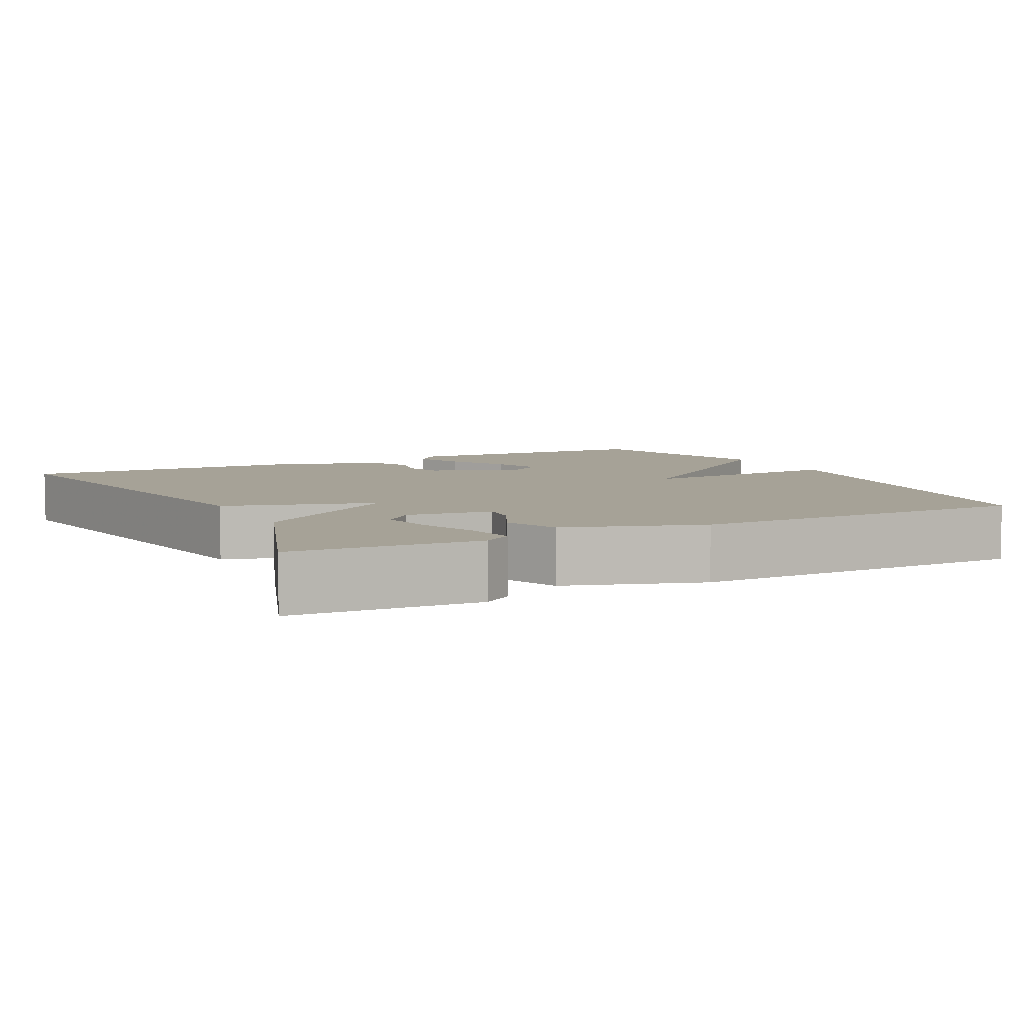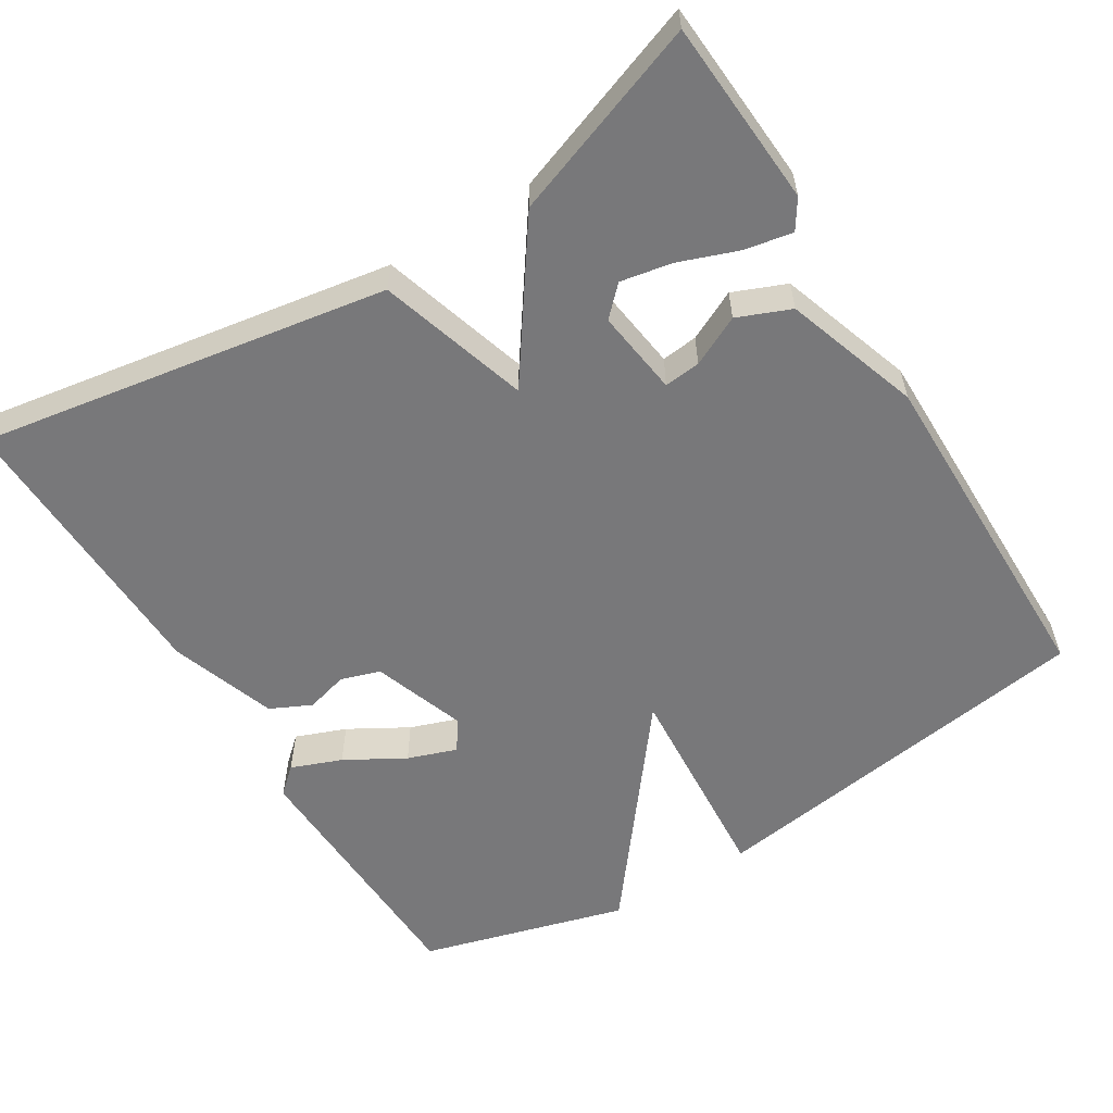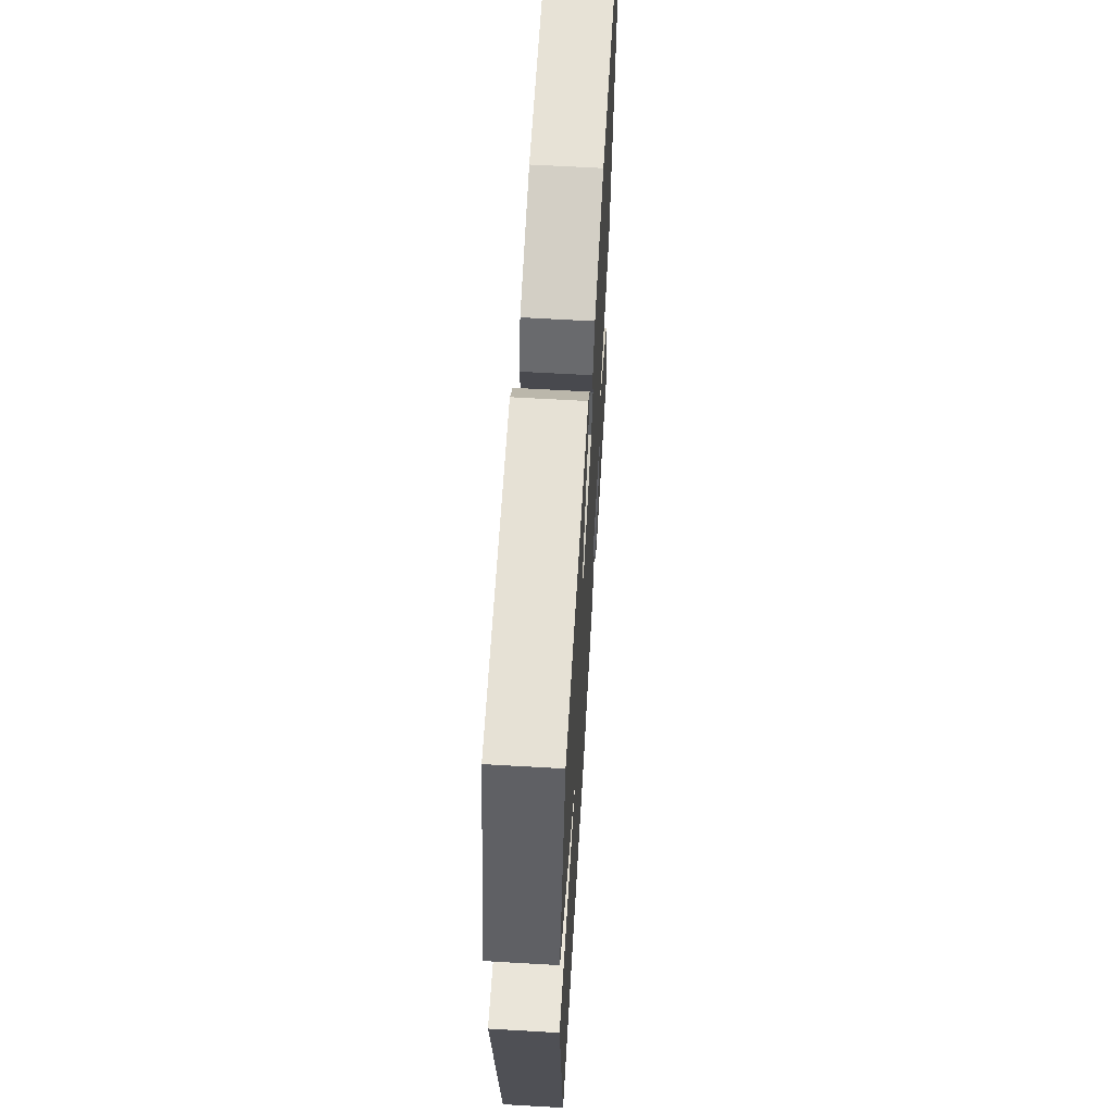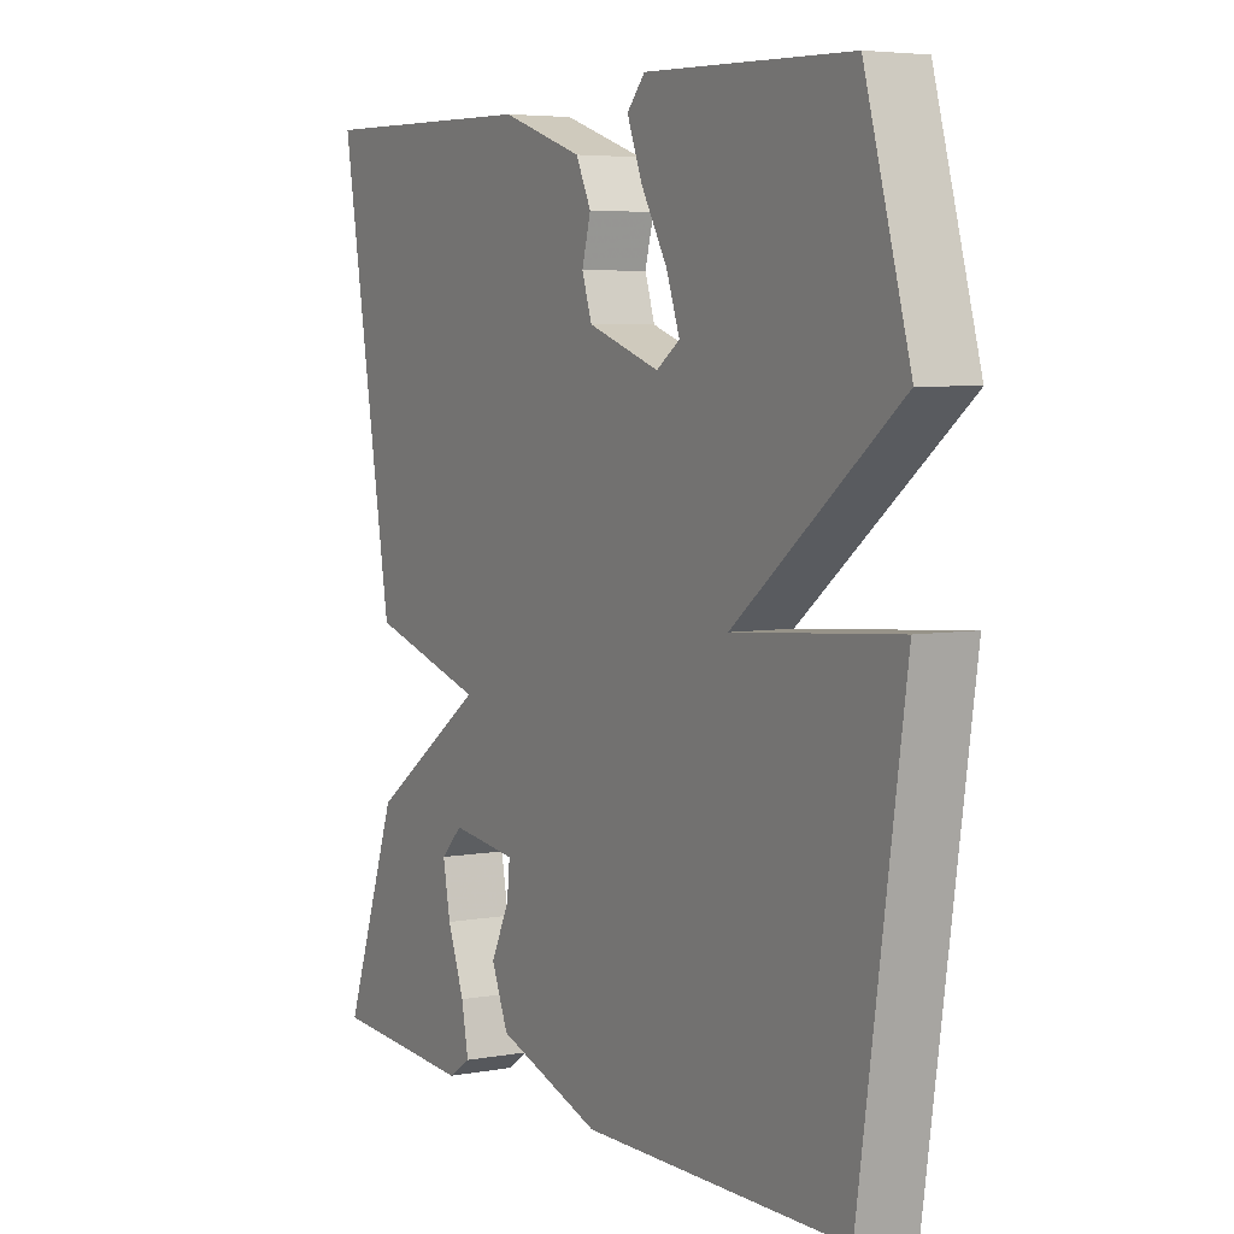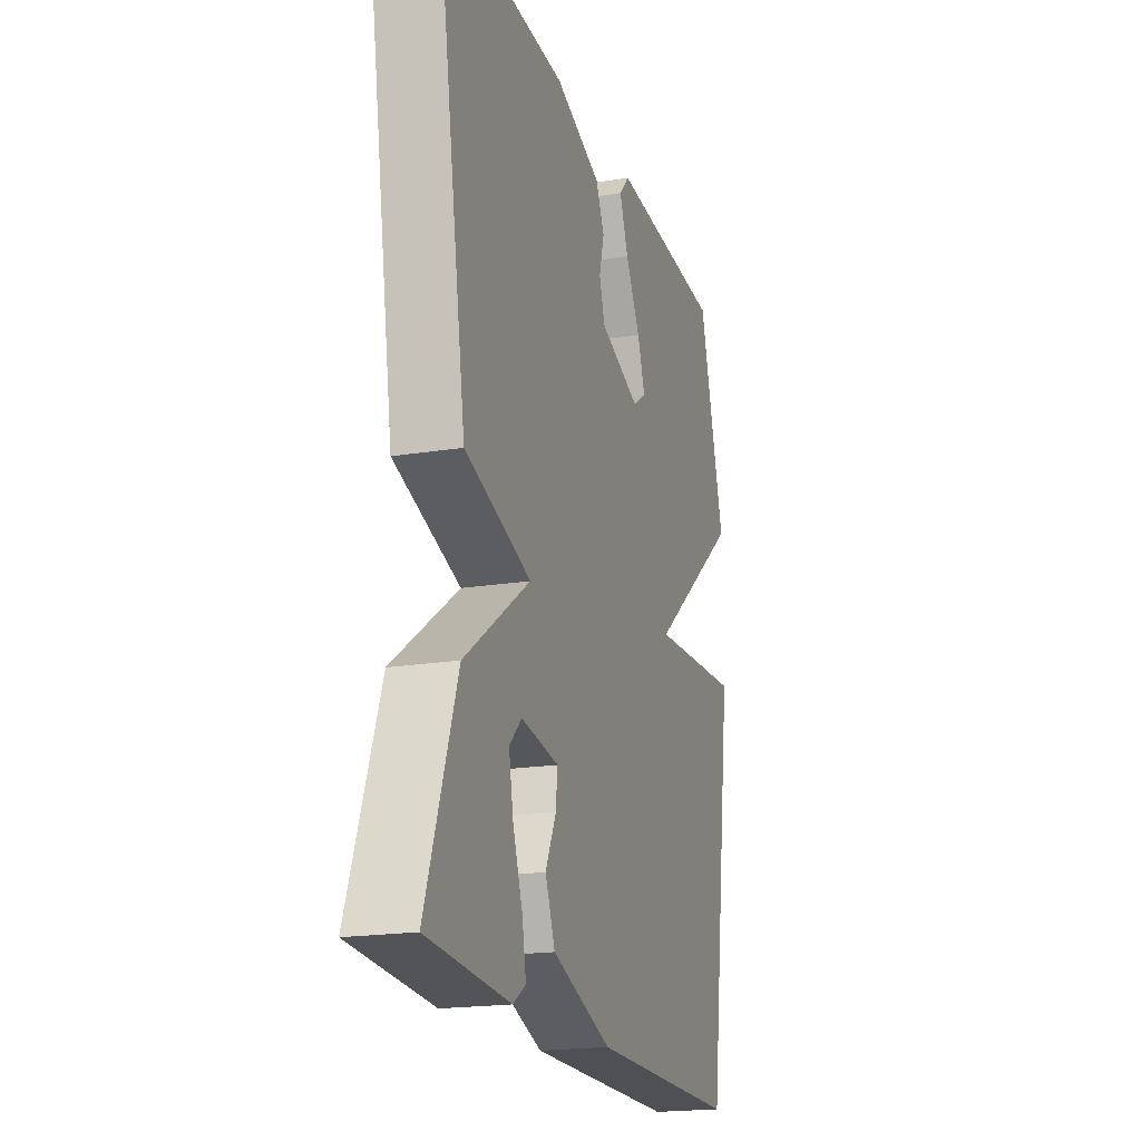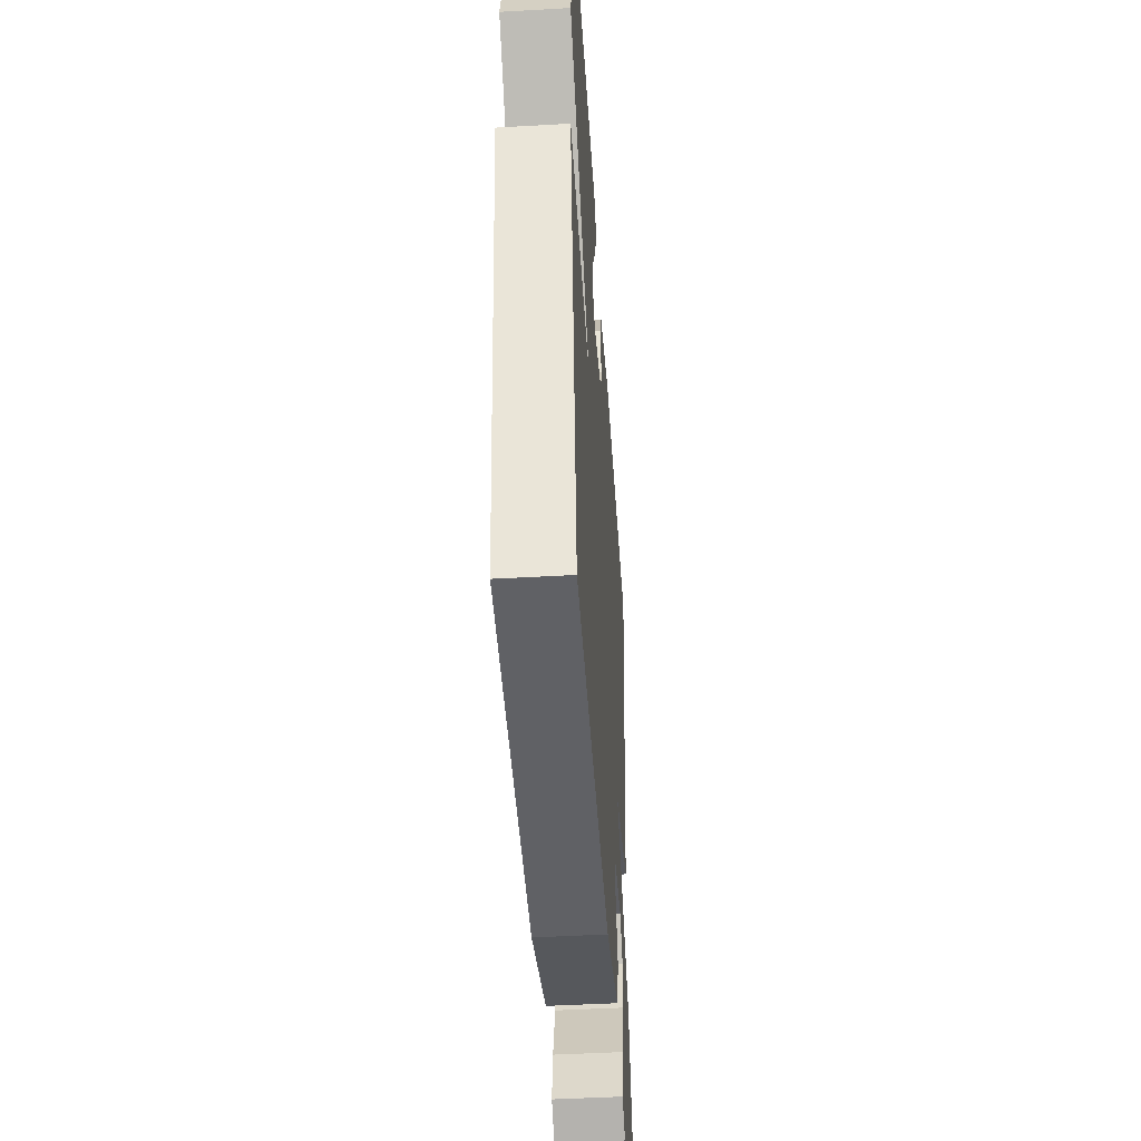
<metadata>
{"format":"obj","ext":"obj","renderer":"f3d","projection":"perspective","resolution":1024,"background":"white","views":[{"elev":6.5,"azim":152.9,"up":"+Y"},{"elev":-57.5,"azim":121.8,"up":"+Y"},{"elev":62.3,"azim":-86.6,"up":"+Z"},{"elev":5.1,"azim":-119.9,"up":"+Z"},{"elev":-19.6,"azim":106.8,"up":"+Z"},{"elev":-46.8,"azim":-86.3,"up":"+Z"}]}
</metadata>
<code>
v -0.5 0.07 0.5
v -0.15 0.07 0.511
v -0.119 0.07 0.476
v -0.145 0.07 0.409
v -0.19 0.07 0.331
v -0.213 0.07 0.266
v -0.173 0.07 0.238
v -0.05 0.07 0.281
v -0.033 0.07 0.333
v -0.048 0.07 0.389
v -0.022 0.07 0.443
v 0.118 0.07 0.491
v 0.5 0.07 0.5
v 0.408 0.07 -0.041
v 0.21 0.07 -0.101
v 0.408 0.07 -0.241
v 0.5 0.07 -0.5
v 0.255 0.07 -0.515
v 0.217 0.07 -0.49
v 0.229 0.07 -0.427
v 0.258 0.07 -0.349
v 0.271 0.07 -0.281
v 0.234 0.07 -0.244
v 0.121 0.07 -0.259
v 0.126 0.07 -0.307
v 0.158 0.07 -0.373
v 0.129 0.07 -0.443
v -0.05 0.07 -0.503
v -0.5 0.07 -0.5
v -0.577 0.07 0.027
v -0.298 0.07 0.006
v -0.577 0.07 0.227
v -0.5 0 0.5
v -0.15 0 0.511
v -0.119 0 0.476
v -0.145 0 0.409
v -0.19 0 0.331
v -0.213 0 0.266
v -0.173 0 0.238
v -0.05 0 0.281
v -0.033 0 0.333
v -0.048 0 0.389
v -0.022 0 0.443
v 0.118 0 0.491
v 0.5 0 0.5
v 0.408 0 -0.041
v 0.21 0 -0.101
v 0.408 0 -0.241
v 0.5 0 -0.5
v 0.255 0 -0.515
v 0.217 0 -0.49
v 0.229 0 -0.427
v 0.258 0 -0.349
v 0.271 0 -0.281
v 0.234 0 -0.244
v 0.121 0 -0.259
v 0.126 0 -0.307
v 0.158 0 -0.373
v 0.129 0 -0.443
v -0.05 0 -0.503
v -0.5 0 -0.5
v -0.577 0 0.027
v -0.298 0 0.006
v -0.577 0 0.227
f 31 32 1 2
f 29 30 31
f 28 29 31
f 27 28 31
f 26 27 31
f 25 26 31
f 24 25 31
f 23 24 31
f 19 20 21
f 18 19 21
f 17 18 21
f 16 17 21
f 16 21 22
f 15 16 22 23
f 13 14 15
f 12 13 15
f 11 12 15
f 10 11 15
f 9 10 15
f 8 9 15 23
f 2 3 4 5
f 2 5 6
f 31 2 6
f 7 8 23 31
f 6 7 31
f 34 33 64 63
f 63 62 61
f 63 61 60
f 63 60 59
f 63 59 58
f 63 58 57
f 63 57 56
f 63 56 55
f 53 52 51
f 53 51 50
f 53 50 49
f 53 49 48
f 54 53 48
f 55 54 48 47
f 47 46 45
f 47 45 44
f 47 44 43
f 47 43 42
f 47 42 41
f 55 47 41 40
f 37 36 35 34
f 38 37 34
f 38 34 63
f 63 55 40 39
f 63 39 38
f 1 33 34 2
f 2 34 35 3
f 3 35 36 4
f 4 36 37 5
f 5 37 38 6
f 6 38 39 7
f 7 39 40 8
f 8 40 41 9
f 9 41 42 10
f 10 42 43 11
f 11 43 44 12
f 12 44 45 13
f 13 45 46 14
f 14 46 47 15
f 15 47 48 16
f 16 48 49 17
f 17 49 50 18
f 18 50 51 19
f 19 51 52 20
f 20 52 53 21
f 21 53 54 22
f 22 54 55 23
f 23 55 56 24
f 24 56 57 25
f 25 57 58 26
f 26 58 59 27
f 27 59 60 28
f 28 60 61 29
f 29 61 62 30
f 30 62 63 31
f 31 63 64 32
f 32 64 33 1

</code>
